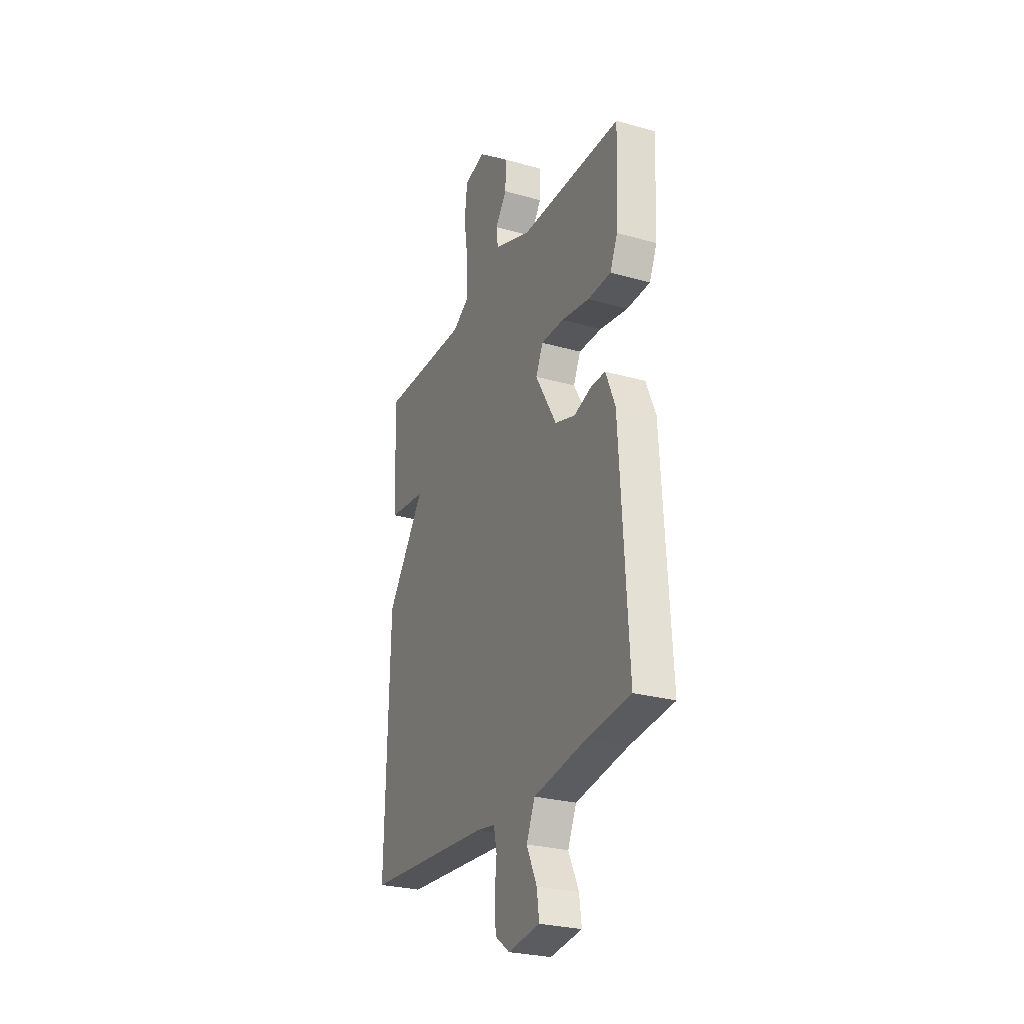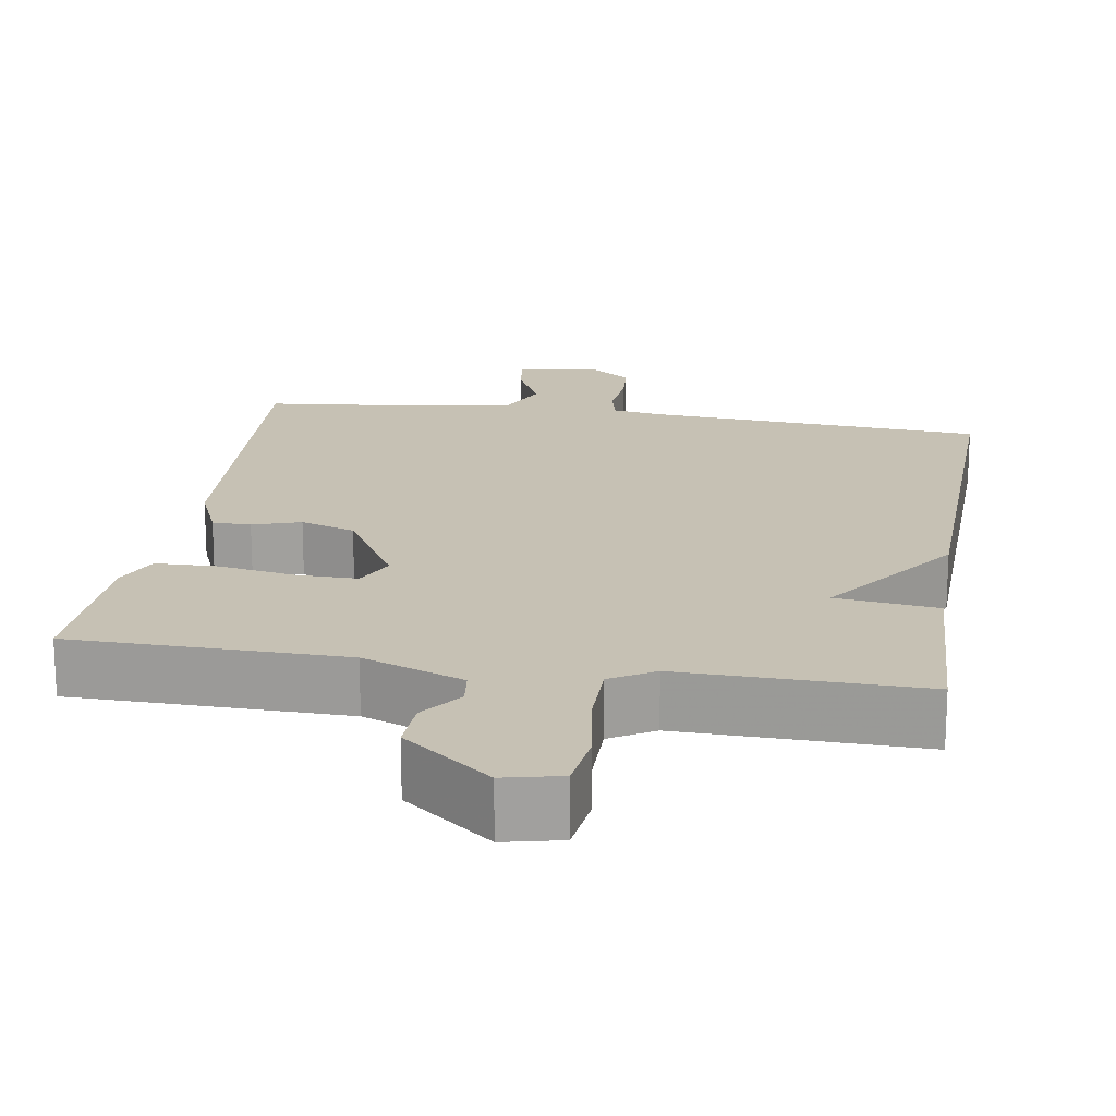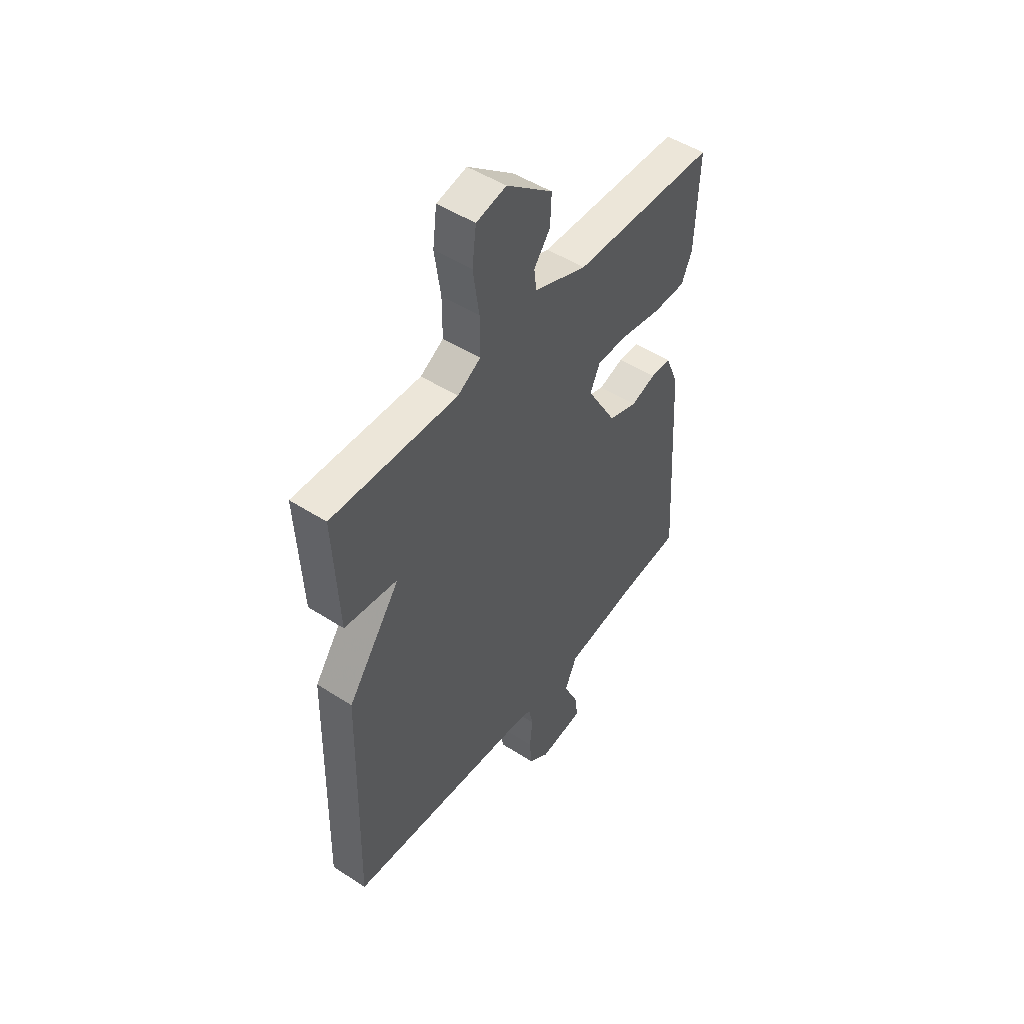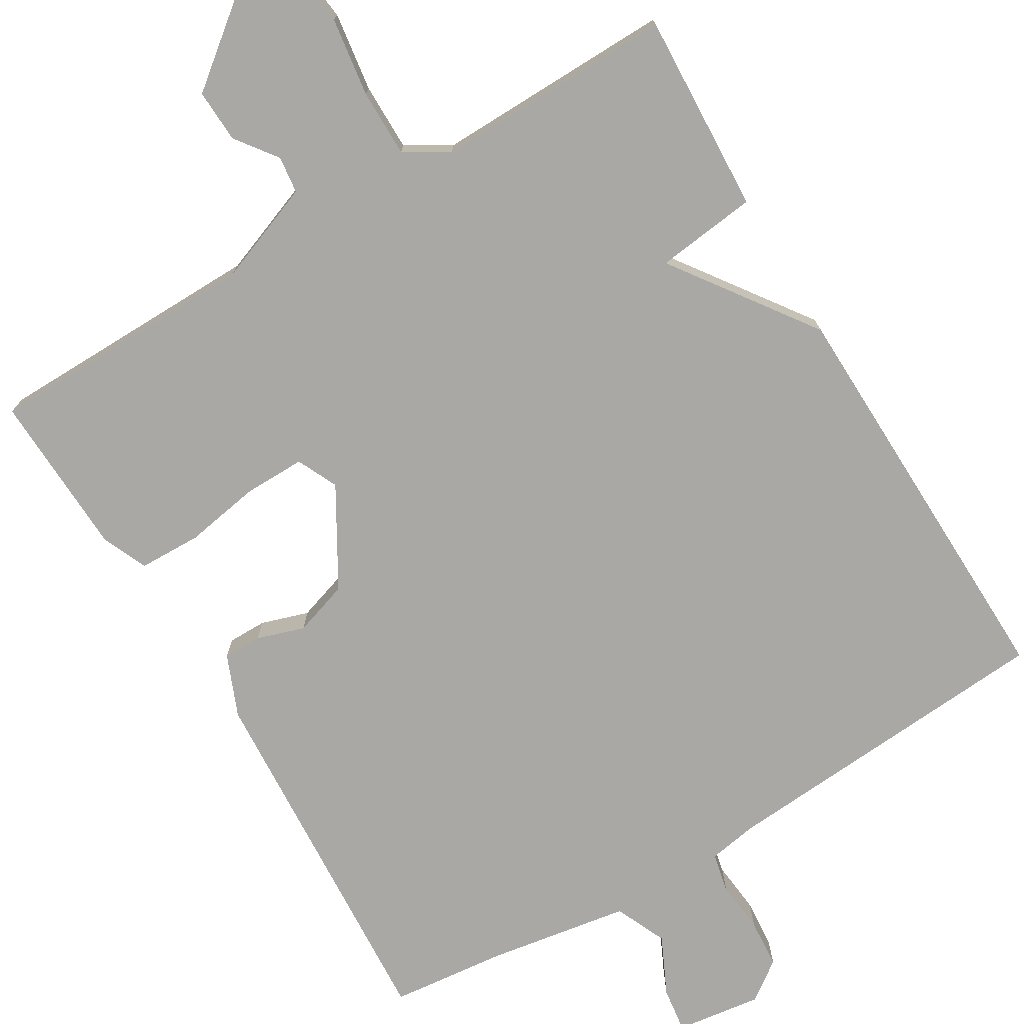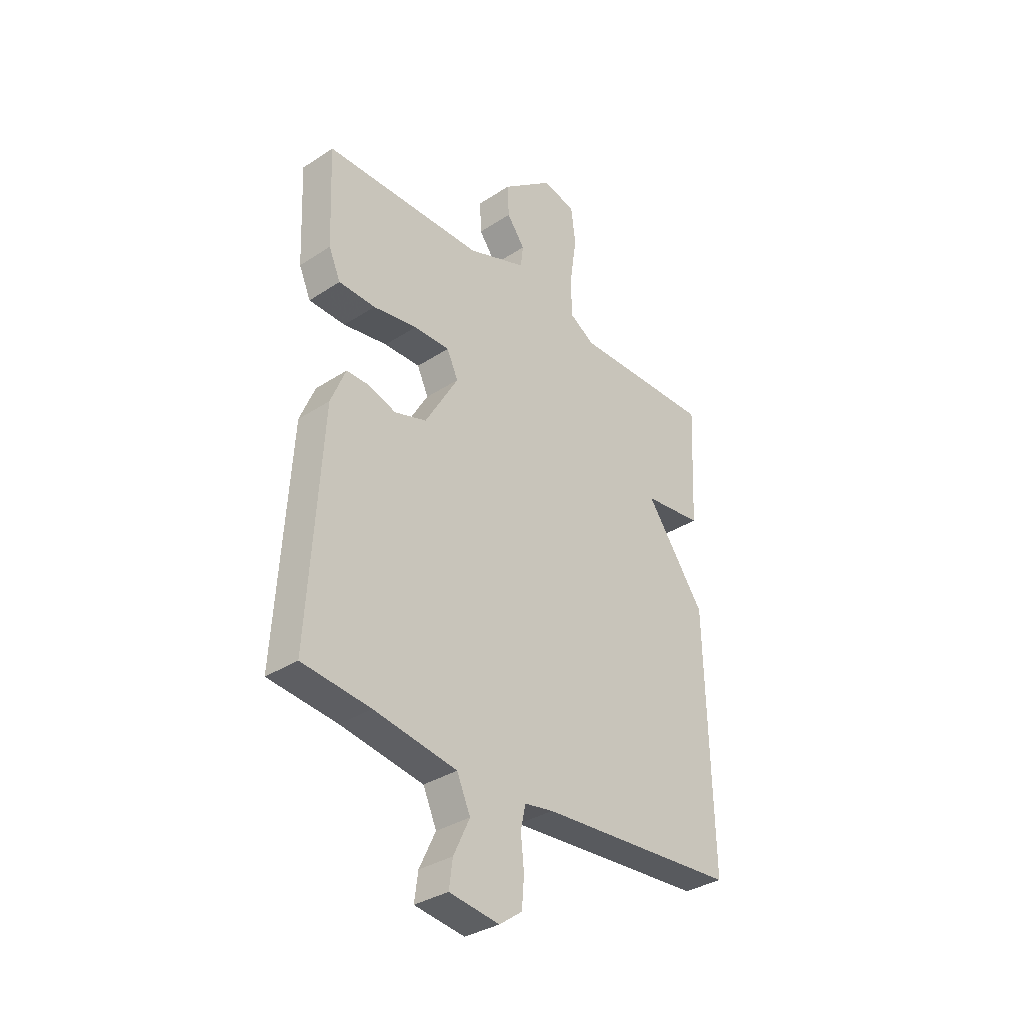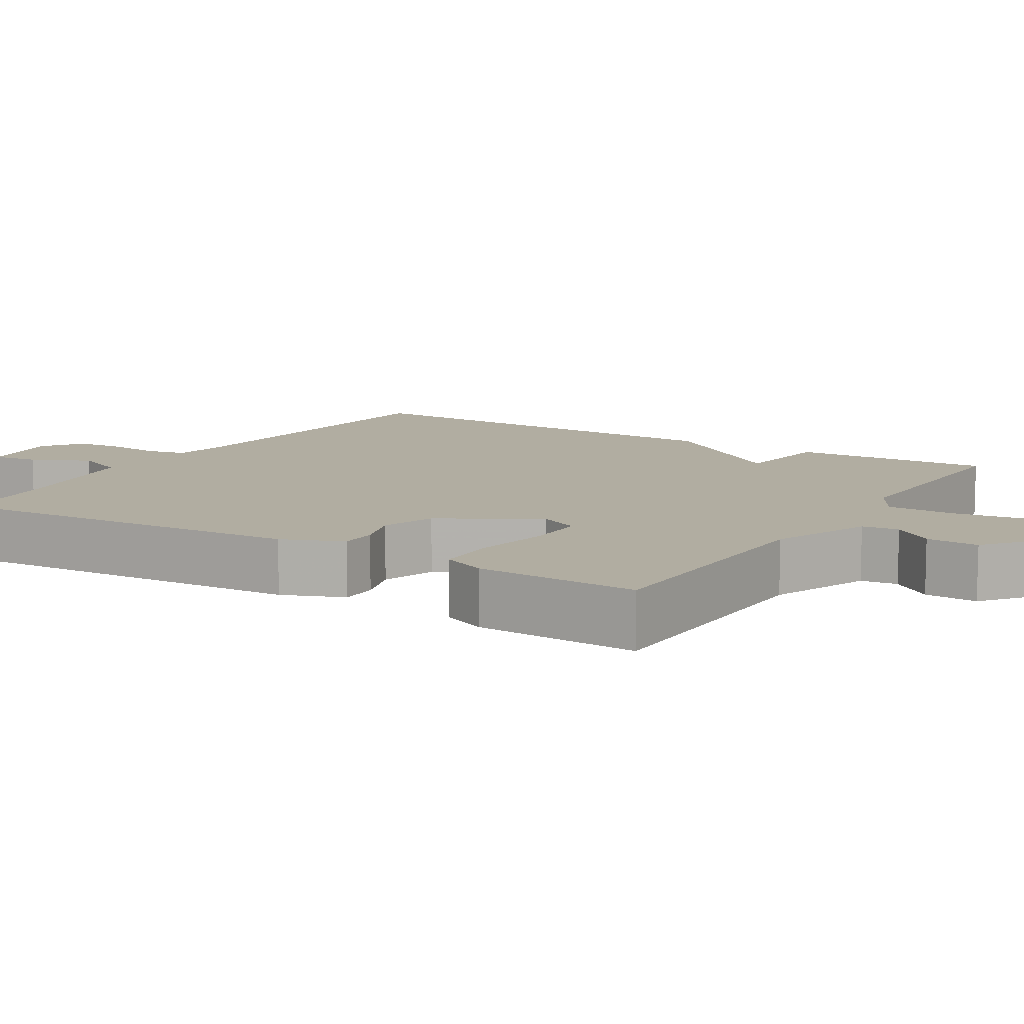
<metadata>
{"format":"obj","ext":"obj","renderer":"f3d","projection":"perspective","resolution":1024,"background":"white","views":[{"elev":-27.0,"azim":-113.8,"up":"+Z"},{"elev":18.6,"azim":9.1,"up":"+Y"},{"elev":49.2,"azim":125.6,"up":"+Z"},{"elev":-74.9,"azim":30.9,"up":"+Y"},{"elev":-34.2,"azim":-48.6,"up":"+Z"},{"elev":10.4,"azim":-58.2,"up":"+Y"}]}
</metadata>
<code>
v 0.5 0.07 0.5
v 0.487 0.07 0.239
v 0.355 0.07 0.223
v 0.487 0.07 0.039
v 0.5 0.07 -0.5
v 0.056 0.07 -0.532
v -0.008 0.07 -0.543
v -0.019 0.07 -0.594
v -0.012 0.07 -0.662
v -0.017 0.07 -0.726
v -0.068 0.07 -0.763
v -0.179 0.07 -0.748
v -0.171 0.07 -0.689
v -0.135 0.07 -0.613
v -0.165 0.07 -0.546
v -0.349 0.07 -0.516
v -0.5 0.07 -0.5
v -0.471 0.07 -0.02
v -0.438 0.07 0.06
v -0.388 0.07 0.06
v -0.326 0.07 0.04
v -0.255 0.07 0.063
v -0.181 0.07 0.19
v -0.206 0.07 0.243
v -0.286 0.07 0.242
v -0.384 0.07 0.225
v -0.465 0.07 0.227
v -0.491 0.07 0.286
v -0.5 0.07 0.5
v -0.146 0.07 0.505
v -0.015 0.07 0.555
v -0.009 0.07 0.603
v -0.049 0.07 0.657
v -0.052 0.07 0.726
v 0.062 0.07 0.816
v 0.136 0.07 0.799
v 0.146 0.07 0.719
v 0.131 0.07 0.616
v 0.131 0.07 0.528
v 0.188 0.07 0.494
v 0.5 0 0.5
v 0.487 0 0.239
v 0.355 0 0.223
v 0.487 0 0.039
v 0.5 0 -0.5
v 0.056 0 -0.532
v -0.008 0 -0.543
v -0.019 0 -0.594
v -0.012 0 -0.662
v -0.017 0 -0.726
v -0.068 0 -0.763
v -0.179 0 -0.748
v -0.171 0 -0.689
v -0.135 0 -0.613
v -0.165 0 -0.546
v -0.349 0 -0.516
v -0.5 0 -0.5
v -0.471 0 -0.02
v -0.438 0 0.06
v -0.388 0 0.06
v -0.326 0 0.04
v -0.255 0 0.063
v -0.181 0 0.19
v -0.206 0 0.243
v -0.286 0 0.242
v -0.384 0 0.225
v -0.465 0 0.227
v -0.491 0 0.286
v -0.5 0 0.5
v -0.146 0 0.505
v -0.015 0 0.555
v -0.009 0 0.603
v -0.049 0 0.657
v -0.052 0 0.726
v 0.062 0 0.816
v 0.136 0 0.799
v 0.146 0 0.719
v 0.131 0 0.616
v 0.131 0 0.528
v 0.188 0 0.494
f 36 37 38
f 35 36 38
f 34 35 38
f 33 34 38
f 32 33 38
f 31 32 38 39
f 30 31 39 40
f 29 30 40
f 28 29 40
f 27 28 40
f 26 27 40
f 25 26 40
f 19 20 21
f 18 19 21
f 17 18 21
f 16 17 21
f 15 16 21 22
f 14 15 22 23
f 12 13 14
f 11 12 14
f 10 11 14
f 9 10 14
f 8 9 14
f 7 8 14 23
f 3 4 5 6
f 3 6 7 23
f 3 23 24
f 2 3 24
f 1 2 24
f 1 24 25 40
f 78 77 76
f 78 76 75
f 78 75 74
f 78 74 73
f 78 73 72
f 79 78 72 71
f 80 79 71 70
f 80 70 69
f 80 69 68
f 80 68 67
f 80 67 66
f 80 66 65
f 61 60 59
f 61 59 58
f 61 58 57
f 61 57 56
f 62 61 56 55
f 63 62 55 54
f 54 53 52
f 54 52 51
f 54 51 50
f 54 50 49
f 54 49 48
f 63 54 48 47
f 46 45 44 43
f 63 47 46 43
f 64 63 43
f 64 43 42
f 64 42 41
f 80 65 64 41
f 1 41 42 2
f 2 42 43 3
f 3 43 44 4
f 4 44 45 5
f 5 45 46 6
f 6 46 47 7
f 7 47 48 8
f 8 48 49 9
f 9 49 50 10
f 10 50 51 11
f 11 51 52 12
f 12 52 53 13
f 13 53 54 14
f 14 54 55 15
f 15 55 56 16
f 16 56 57 17
f 17 57 58 18
f 18 58 59 19
f 19 59 60 20
f 20 60 61 21
f 21 61 62 22
f 22 62 63 23
f 23 63 64 24
f 24 64 65 25
f 25 65 66 26
f 26 66 67 27
f 27 67 68 28
f 28 68 69 29
f 29 69 70 30
f 30 70 71 31
f 31 71 72 32
f 32 72 73 33
f 33 73 74 34
f 34 74 75 35
f 35 75 76 36
f 36 76 77 37
f 37 77 78 38
f 38 78 79 39
f 39 79 80 40
f 40 80 41 1

</code>
